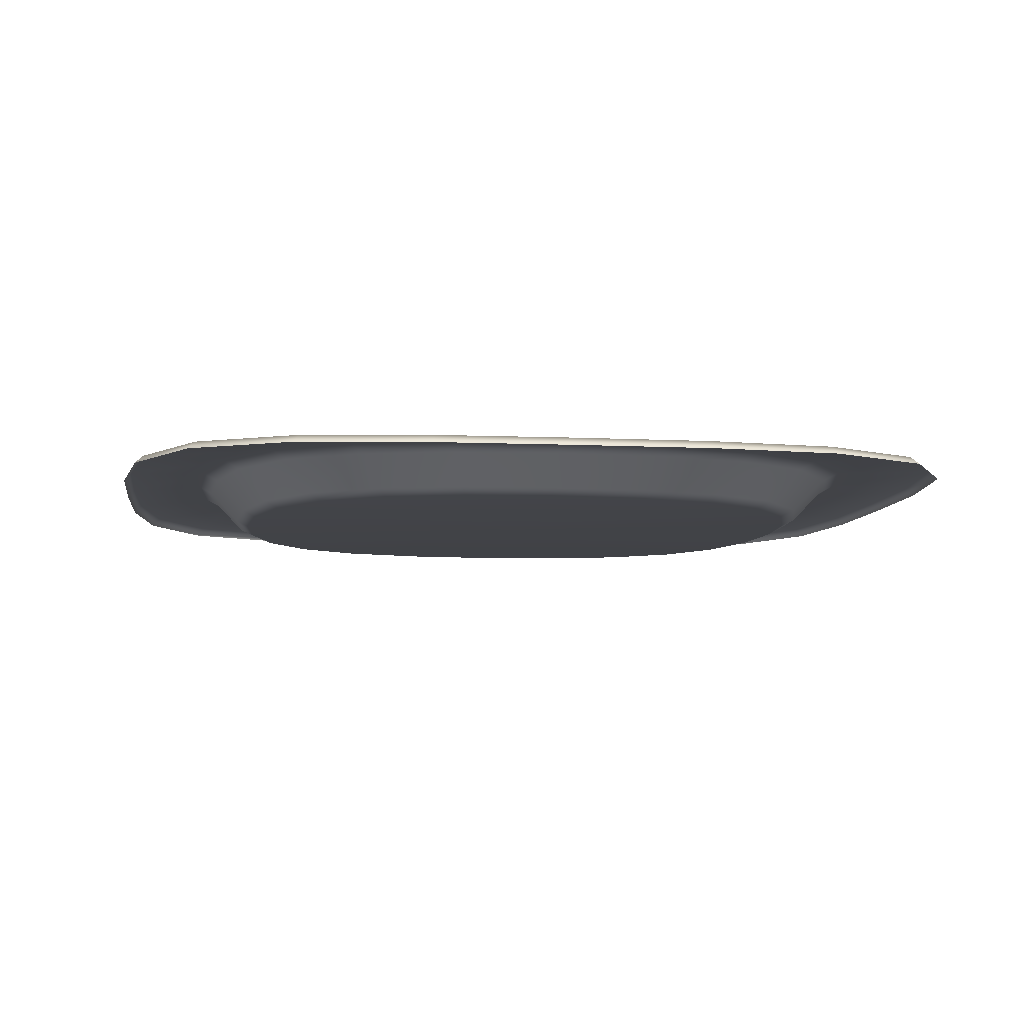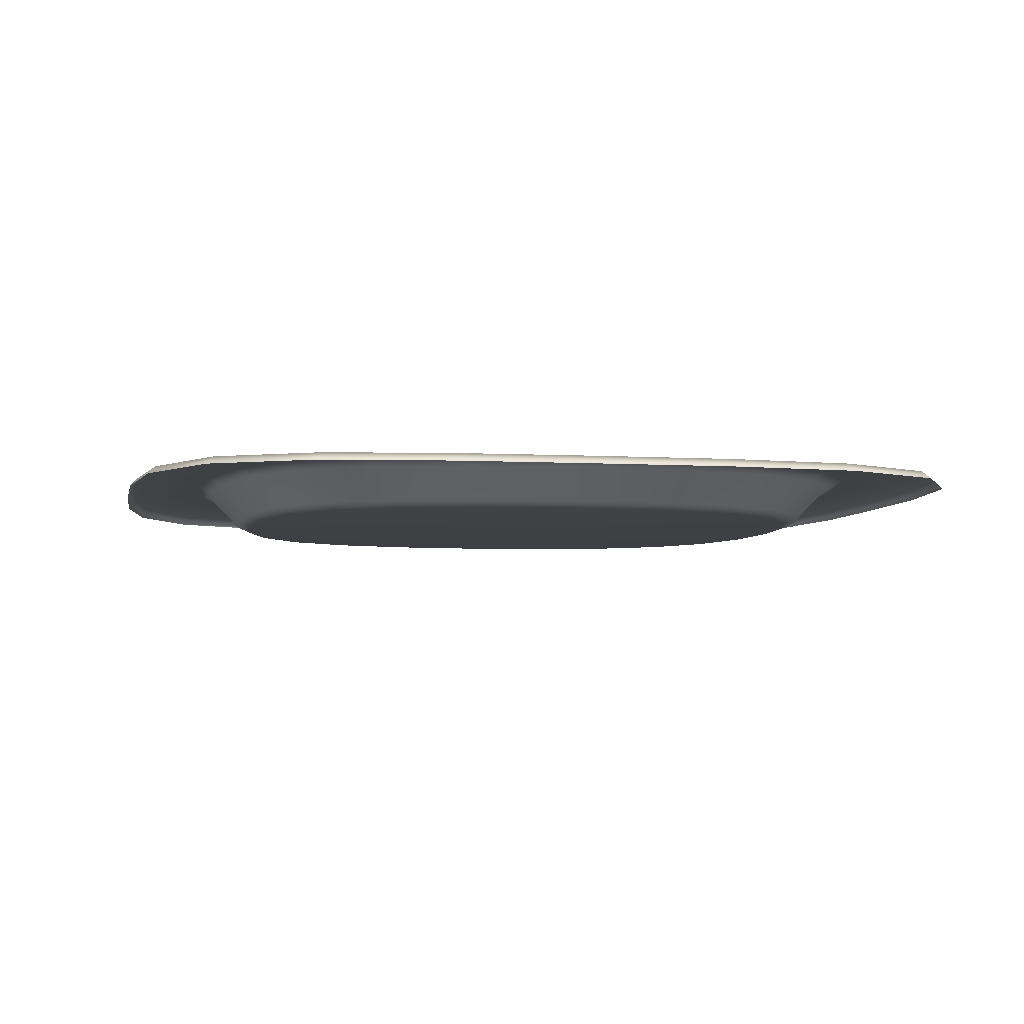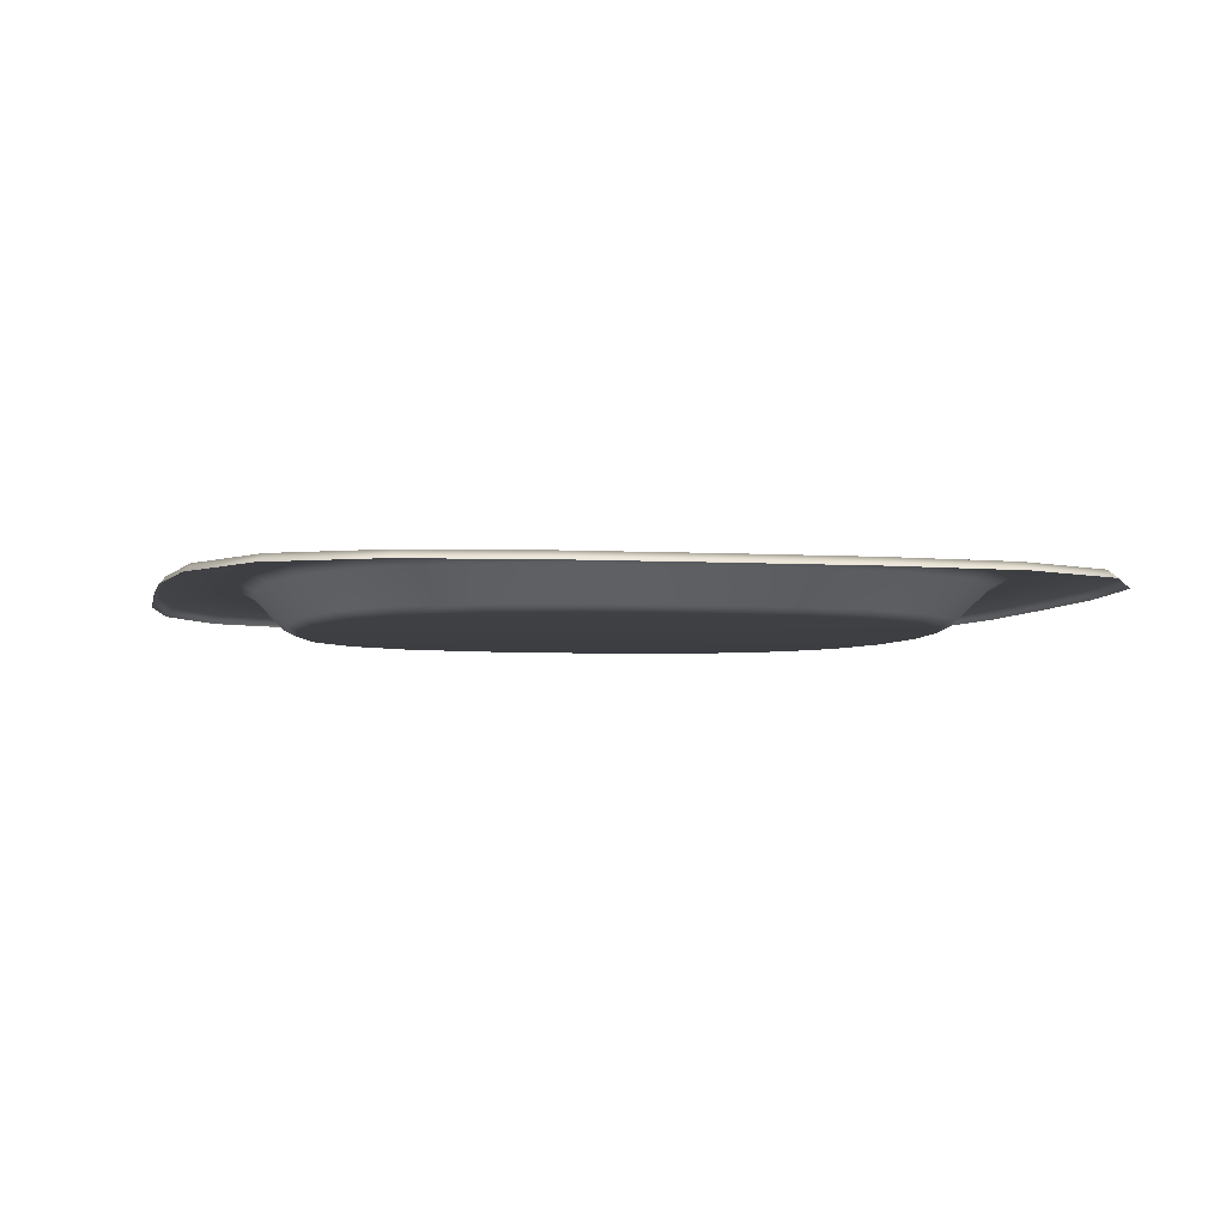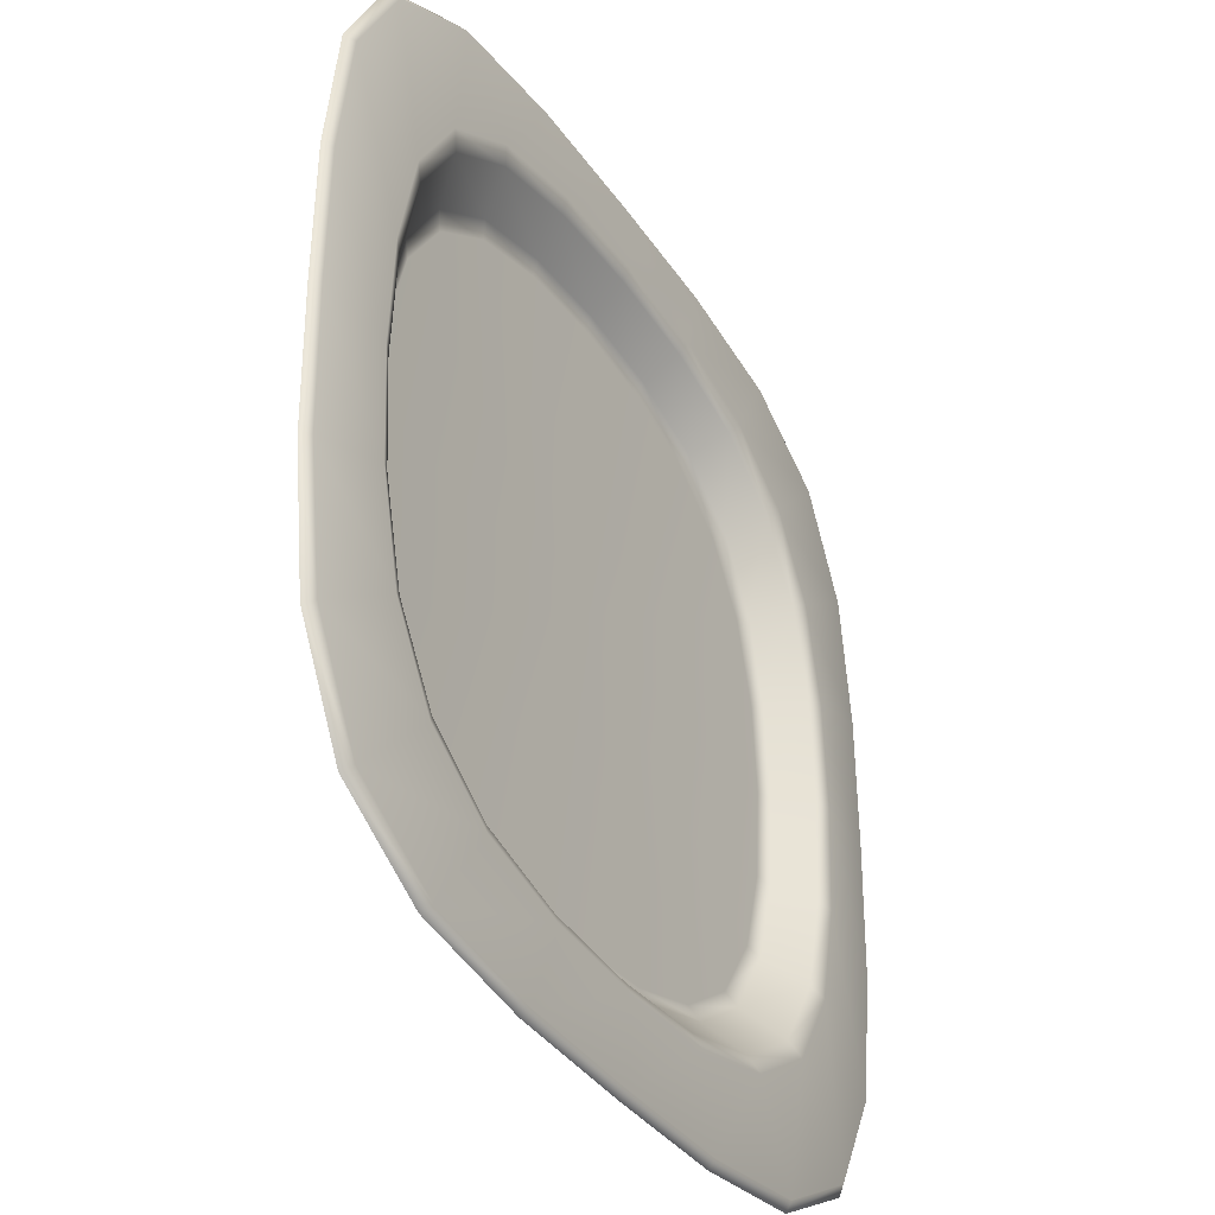
<metadata>
{"format":"obj","ext":"obj","renderer":"f3d","projection":"perspective","resolution":1024,"background":"white","views":[{"elev":-7.3,"azim":-7.8,"up":"+Z"},{"elev":-5.0,"azim":-10.7,"up":"+Z"},{"elev":-4.2,"azim":-101.6,"up":"+Z"},{"elev":-36.1,"azim":-60.4,"up":"+Y"}]}
</metadata>
<code>
o MeshPlate_22_0_GeomSubset_1
v 0.05374 0.08493 -0.09672
v 0.02769 0.08852 -0.09672
v 0 0.08901 -0.09672
v -0.02769 0.08852 -0.09672
v -0.05374 0.08493 -0.09672
v -0.0739 0.0739 -0.09672
v -0.08493 0.05374 -0.09672
v -0.08852 0.02769 -0.09672
v -0.08901 0 -0.09672
v -0.08852 -0.02769 -0.09672
v -0.08493 -0.05374 -0.09672
v -0.0739 -0.0739 -0.09672
v -0.05374 -0.08493 -0.09672
v -0.02769 -0.08852 -0.09672
v 0 -0.08901 -0.09672
v 0.02769 -0.08852 -0.09672
v 0.05374 -0.08493 -0.09672
v 0.0739 -0.0739 -0.09672
v 0.08493 -0.05374 -0.09672
v 0.08852 -0.02769 -0.09672
v 0.08901 0 -0.09672
v 0.08852 0.02769 -0.09672
v 0.08493 0.05374 -0.09672
v 0.0739 0.0739 -0.09672
v 0.05374 0.08493 -0.09189
v 0.02769 0.08852 -0.09189
v 0 0.08901 -0.09189
v -0.02769 0.08852 -0.09189
v -0.05374 0.08493 -0.09189
v -0.0739 0.0739 -0.09189
v -0.08493 0.05374 -0.09189
v -0.08852 0.02769 -0.09189
v -0.08901 0 -0.09189
v -0.08852 -0.02769 -0.09189
v -0.08493 -0.05374 -0.09189
v -0.0739 -0.0739 -0.09189
v -0.05374 -0.08493 -0.09189
v -0.02769 -0.08852 -0.09189
v 0 -0.08901 -0.09189
v 0.02769 -0.08852 -0.09189
v 0.05374 -0.08493 -0.09189
v 0.0739 -0.0739 -0.09189
v 0.08493 -0.05374 -0.09189
v 0.08852 -0.02769 -0.09189
v 0.08901 0 -0.09189
v 0.08852 0.02769 -0.09189
v 0.08493 0.05374 -0.09189
v 0.0739 0.0739 -0.09189
v 0 0 -0.1078
v 0 0 -0.09988
v 0.07536 -0.07536 -0.0935
v 0.05477 -0.08646 -0.0935
v 0.02816 -0.0899 -0.0935
v 0 -0.09029 -0.0935
v -0.02816 -0.0899 -0.0935
v -0.05477 -0.08646 -0.0935
v -0.07536 -0.07536 -0.0935
v -0.08646 -0.05477 -0.0935
v -0.0899 -0.02816 -0.0935
v -0.09029 0 -0.0935
v -0.0899 0.02816 -0.0935
v -0.08646 0.05477 -0.0935
v -0.07536 0.07536 -0.0935
v -0.05477 0.08646 -0.0935
v -0.02816 0.0899 -0.0935
v 0 0.09029 -0.0935
v 0.02816 0.0899 -0.0935
v 0.05477 0.08646 -0.0935
v 0.07536 0.07536 -0.0935
v 0.08646 0.05477 -0.0935
v 0.0899 0.02816 -0.0935
v 0.09029 0 -0.0935
v 0.0899 -0.02816 -0.0935
v 0.08646 -0.05477 -0.0935
v 0.07536 -0.07536 -0.09511
v 0.05477 -0.08646 -0.09511
v 0.02816 -0.0899 -0.09511
v 0 -0.09029 -0.09511
v -0.02816 -0.0899 -0.09511
v -0.05477 -0.08646 -0.09511
v -0.07536 -0.07536 -0.09511
v -0.08646 -0.05477 -0.09511
v -0.0899 -0.02816 -0.09511
v -0.09029 0 -0.09511
v -0.0899 0.02816 -0.09511
v -0.08646 0.05477 -0.09511
v -0.07536 0.07536 -0.09511
v -0.05477 0.08646 -0.09511
v -0.02816 0.0899 -0.09511
v 0 0.09029 -0.09511
v 0.02816 0.0899 -0.09511
v 0.05477 0.08646 -0.09511
v 0.07536 0.07536 -0.09511
v 0.08646 0.05477 -0.09511
v 0.0899 0.02816 -0.09511
v 0.09029 0 -0.09511
v 0.0899 -0.02816 -0.09511
v 0.08646 -0.05477 -0.09511
v 0.03826 0.06211 -0.1064
v 0.03509 0.05738 -0.1078
v 0.02004 0.06688 -0.1064
v 0.01839 0.06212 -0.1078
v 0 0.06825 -0.1064
v 0 0.06355 -0.1078
v -0.02004 0.06688 -0.1064
v -0.01839 0.06212 -0.1078
v -0.03826 0.06211 -0.1064
v -0.03509 0.05738 -0.1078
v -0.05269 0.05269 -0.1064
v -0.04843 0.04843 -0.1078
v -0.06211 0.03826 -0.1064
v -0.05738 0.03509 -0.1078
v -0.06688 0.02004 -0.1064
v -0.06212 0.01839 -0.1078
v -0.06825 0 -0.1064
v -0.06355 0 -0.1078
v -0.06688 -0.02004 -0.1064
v -0.06212 -0.01839 -0.1078
v -0.06211 -0.03826 -0.1064
v -0.05738 -0.03509 -0.1078
v -0.05269 -0.05269 -0.1064
v -0.04843 -0.04843 -0.1078
v -0.03826 -0.06211 -0.1064
v -0.03509 -0.05738 -0.1078
v -0.02004 -0.06688 -0.1064
v -0.01839 -0.06212 -0.1078
v 0 -0.06825 -0.1064
v 0 -0.06355 -0.1078
v 0.02004 -0.06688 -0.1064
v 0.01839 -0.06212 -0.1078
v 0.03826 -0.06211 -0.1064
v 0.03509 -0.05738 -0.1078
v 0.05269 -0.05269 -0.1064
v 0.04843 -0.04843 -0.1078
v 0.06211 -0.03826 -0.1064
v 0.05738 -0.03509 -0.1078
v 0.06688 -0.02004 -0.1064
v 0.06212 -0.01839 -0.1078
v 0.06825 0 -0.1064
v 0.06355 0 -0.1078
v 0.06688 0.02004 -0.1064
v 0.06212 0.01839 -0.1078
v 0.06211 0.03826 -0.1064
v 0.05738 0.03509 -0.1078
v 0.05269 0.05269 -0.1064
v 0.04843 0.04843 -0.1078
v 0.07394 0.04627 -0.0995
v 0.06913 0.043 -0.1013
v 0.07377 0.02247 -0.1013
v 0.07837 0.02411 -0.0995
v 0.07498 0 -0.1013
v 0.07941 0 -0.0995
v 0.07377 -0.02247 -0.1013
v 0.07837 -0.02411 -0.0995
v 0.06913 -0.043 -0.1013
v 0.07394 -0.04627 -0.0995
v 0.05909 -0.05909 -0.1013
v 0.06354 -0.06354 -0.0995
v 0.043 -0.06913 -0.1013
v 0.04627 -0.07394 -0.0995
v 0.02247 -0.07377 -0.1013
v 0.02411 -0.07837 -0.0995
v 0 -0.07498 -0.1013
v 0 -0.07941 -0.0995
v -0.02247 -0.07377 -0.1013
v -0.02411 -0.07837 -0.0995
v -0.043 -0.06913 -0.1013
v -0.04627 -0.07394 -0.0995
v -0.05909 -0.05909 -0.1013
v -0.06354 -0.06354 -0.0995
v -0.06913 -0.043 -0.1013
v -0.07394 -0.04627 -0.0995
v -0.07377 -0.02247 -0.1013
v -0.07837 -0.02411 -0.0995
v -0.07498 0 -0.1013
v -0.07941 0 -0.0995
v -0.07377 0.02247 -0.1013
v -0.07837 0.02411 -0.0995
v -0.06913 0.043 -0.1013
v -0.07394 0.04627 -0.0995
v -0.05909 0.05909 -0.1013
v -0.06354 0.06354 -0.0995
v -0.043 0.06913 -0.1013
v -0.04627 0.07394 -0.0995
v -0.02247 0.07377 -0.1013
v -0.02411 0.07837 -0.0995
v 0 0.07498 -0.1013
v 0 0.07941 -0.0995
v 0.02247 0.07377 -0.1013
v 0.02411 0.07837 -0.0995
v 0.043 0.06913 -0.1013
v 0.04627 0.07394 -0.0995
v 0.05909 0.05909 -0.1013
v 0.06354 0.06354 -0.0995
v 0.03637 0.0593 -0.09853
v 0.03457 0.05659 -0.09988
v 0.05015 0.05015 -0.09853
v 0.04772 0.04772 -0.09988
v 0.04032 0.06517 -0.09225
v 0.04218 0.06792 -0.0909
v 0.05547 0.05547 -0.09225
v 0.05798 0.05798 -0.0909
v 0.0211 0.06991 -0.09225
v 0.02206 0.0726 -0.0909
v 0.01906 0.06406 -0.09853
v 0.01812 0.06132 -0.09988
v 0 0.07122 -0.09225
v 0 0.07384 -0.0909
v -1e-06 0.06547 -0.09853
v 0 0.06275 -0.09988
v -0.0211 0.06991 -0.09225
v -0.02206 0.0726 -0.0909
v -0.01906 0.06406 -0.09853
v -0.01812 0.06132 -0.09988
v -0.04032 0.06517 -0.09225
v -0.04218 0.06792 -0.0909
v -0.03637 0.0593 -0.09853
v -0.03457 0.05659 -0.09988
v -0.05547 0.05547 -0.09225
v -0.05798 0.05798 -0.0909
v -0.05015 0.05015 -0.09853
v -0.04772 0.04772 -0.09988
v -0.06517 0.04032 -0.09225
v -0.06792 0.04218 -0.0909
v -0.0593 0.03637 -0.09853
v -0.05659 0.03457 -0.09988
v -0.06991 0.0211 -0.09225
v -0.0726 0.02206 -0.0909
v -0.06406 0.01906 -0.09853
v -0.06132 0.01812 -0.09988
v -0.07122 0 -0.09225
v -0.07384 0 -0.0909
v -0.06547 1e-06 -0.09853
v -0.06275 0 -0.09988
v -0.06991 -0.0211 -0.09225
v -0.0726 -0.02206 -0.0909
v -0.06406 -0.01906 -0.09853
v -0.06132 -0.01812 -0.09988
v -0.06517 -0.04032 -0.09225
v -0.06792 -0.04218 -0.0909
v -0.0593 -0.03637 -0.09853
v -0.05659 -0.03457 -0.09988
v -0.05547 -0.05547 -0.09225
v -0.05798 -0.05798 -0.0909
v -0.05015 -0.05015 -0.09853
v -0.04772 -0.04772 -0.09988
v -0.04032 -0.06517 -0.09225
v -0.04218 -0.06792 -0.0909
v -0.03637 -0.0593 -0.09853
v -0.03457 -0.05659 -0.09988
v -0.0211 -0.06991 -0.09225
v -0.02206 -0.0726 -0.0909
v -0.01906 -0.06406 -0.09853
v -0.01812 -0.06132 -0.09988
v 0 -0.07122 -0.09225
v 0 -0.07384 -0.0909
v 1e-06 -0.06547 -0.09853
v 0 -0.06275 -0.09988
v 0.0211 -0.06991 -0.09225
v 0.02206 -0.0726 -0.0909
v 0.01906 -0.06406 -0.09853
v 0.01812 -0.06132 -0.09988
v 0.04032 -0.06517 -0.09225
v 0.04218 -0.06792 -0.0909
v 0.03637 -0.0593 -0.09853
v 0.03457 -0.05659 -0.09988
v 0.05547 -0.05547 -0.09225
v 0.05798 -0.05798 -0.0909
v 0.05015 -0.05015 -0.09853
v 0.04772 -0.04772 -0.09988
v 0.06517 -0.04032 -0.09225
v 0.06792 -0.04218 -0.0909
v 0.0593 -0.03637 -0.09853
v 0.05659 -0.03457 -0.09988
v 0.06991 -0.0211 -0.09225
v 0.0726 -0.02206 -0.0909
v 0.06406 -0.01906 -0.09853
v 0.06132 -0.01812 -0.09988
v 0.07122 0 -0.09225
v 0.07384 0 -0.0909
v 0.06547 -1e-06 -0.09853
v 0.06275 0 -0.09988
v 0.06991 0.0211 -0.09225
v 0.0726 0.02206 -0.0909
v 0.06406 0.01906 -0.09853
v 0.06132 0.01812 -0.09988
v 0.06517 0.04032 -0.09225
v 0.06792 0.04218 -0.0909
v 0.0593 0.03637 -0.09853
v 0.05659 0.03457 -0.09988
v 0.05376 0.08501 -0.09172
v 0.0277 0.08861 -0.09173
v 0 0.0891 -0.09173
v -0.0277 0.08861 -0.09173
v -0.05376 0.08501 -0.09172
v -0.07395 0.07395 -0.09172
v -0.08501 0.05376 -0.09172
v -0.08861 0.0277 -0.09173
v -0.0891 0 -0.09173
v -0.08861 -0.0277 -0.09173
v -0.08501 -0.05376 -0.09172
v -0.07395 -0.07395 -0.09172
v -0.05376 -0.08501 -0.09172
v -0.0277 -0.08861 -0.09173
v 0 -0.0891 -0.09173
v 0.0277 -0.08861 -0.09173
v 0.05376 -0.08501 -0.09172
v 0.07395 -0.07395 -0.09172
v 0.08501 -0.05376 -0.09172
v 0.08861 -0.0277 -0.09173
v 0.0891 0 -0.09173
v 0.08861 0.0277 -0.09173
v 0.08501 0.05376 -0.09172
v 0.07395 0.07395 -0.09172
v 0 0 -0.09969
v 0.07544 -0.07544 -0.09336
v 0.05482 -0.08658 -0.09336
v 0.02817 -0.09004 -0.09338
v 0 -0.09044 -0.09339
v -0.02817 -0.09004 -0.09338
v -0.05482 -0.08658 -0.09336
v -0.07544 -0.07544 -0.09336
v -0.08658 -0.05482 -0.09336
v -0.09004 -0.02817 -0.09338
v -0.09044 0 -0.09339
v -0.09004 0.02817 -0.09338
v -0.08658 0.05482 -0.09336
v -0.07544 0.07544 -0.09336
v -0.05482 0.08658 -0.09336
v -0.02817 0.09004 -0.09338
v 0 0.09044 -0.09339
v 0.02817 0.09004 -0.09338
v 0.05482 0.08658 -0.09336
v 0.07544 0.07544 -0.09336
v 0.08658 0.05482 -0.09336
v 0.09004 0.02817 -0.09338
v 0.09044 0 -0.09339
v 0.09004 -0.02817 -0.09338
v 0.08658 -0.05482 -0.09336
v 0.03633 0.0592 -0.09838
v 0.03455 0.05655 -0.0997
v 0.05008 0.05008 -0.09838
v 0.0477 0.0477 -0.0997
v 0.04028 0.06508 -0.09209
v 0.04217 0.0679 -0.09072
v 0.0554 0.0554 -0.09209
v 0.05796 0.05796 -0.09072
v 0.02108 0.0698 -0.09209
v 0.02205 0.07257 -0.09072
v 0.01904 0.06395 -0.09838
v 0.01811 0.06128 -0.0997
v 0 0.07111 -0.0921
v 0 0.07381 -0.09072
v 0 0.06535 -0.09839
v 0 0.06271 -0.0997
v -0.02108 0.0698 -0.09209
v -0.02205 0.07257 -0.09072
v -0.01904 0.06395 -0.09838
v -0.01811 0.06128 -0.0997
v -0.04028 0.06508 -0.09209
v -0.04217 0.0679 -0.09072
v -0.03633 0.0592 -0.09838
v -0.03455 0.05655 -0.0997
v -0.0554 0.0554 -0.09209
v -0.05796 0.05796 -0.09072
v -0.05008 0.05008 -0.09838
v -0.0477 0.0477 -0.0997
v -0.06508 0.04028 -0.09209
v -0.0679 0.04217 -0.09072
v -0.0592 0.03633 -0.09838
v -0.05655 0.03455 -0.0997
v -0.0698 0.02108 -0.09209
v -0.07257 0.02205 -0.09072
v -0.06395 0.01904 -0.09838
v -0.06128 0.01811 -0.0997
v -0.07111 0 -0.0921
v -0.07381 0 -0.09072
v -0.06535 0 -0.09839
v -0.06271 0 -0.0997
v -0.0698 -0.02108 -0.09209
v -0.07257 -0.02205 -0.09072
v -0.06395 -0.01904 -0.09838
v -0.06128 -0.01811 -0.0997
v -0.06508 -0.04028 -0.09209
v -0.0679 -0.04217 -0.09072
v -0.0592 -0.03633 -0.09838
v -0.05655 -0.03455 -0.0997
v -0.0554 -0.0554 -0.09209
v -0.05796 -0.05796 -0.09072
v -0.05008 -0.05008 -0.09838
v -0.0477 -0.0477 -0.0997
v -0.04028 -0.06508 -0.09209
v -0.04217 -0.0679 -0.09072
v -0.03633 -0.0592 -0.09838
v -0.03455 -0.05655 -0.0997
v -0.02109 -0.0698 -0.09209
v -0.02205 -0.07257 -0.09072
v -0.01904 -0.06395 -0.09838
v -0.01811 -0.06128 -0.0997
v 0 -0.07111 -0.0921
v 0 -0.07381 -0.09072
v 0 -0.06535 -0.09839
v 0 -0.06271 -0.0997
v 0.02108 -0.0698 -0.09209
v 0.02205 -0.07257 -0.09072
v 0.01904 -0.06395 -0.09838
v 0.01811 -0.06128 -0.0997
v 0.04028 -0.06508 -0.09209
v 0.04217 -0.0679 -0.09072
v 0.03633 -0.0592 -0.09838
v 0.03455 -0.05655 -0.0997
v 0.0554 -0.0554 -0.09209
v 0.05796 -0.05796 -0.09072
v 0.05008 -0.05008 -0.09838
v 0.0477 -0.0477 -0.0997
v 0.06508 -0.04028 -0.09209
v 0.0679 -0.04217 -0.09072
v 0.0592 -0.03633 -0.09838
v 0.05655 -0.03455 -0.0997
v 0.0698 -0.02108 -0.09209
v 0.07257 -0.02205 -0.09072
v 0.06395 -0.01904 -0.09838
v 0.06128 -0.01811 -0.0997
v 0.07111 0 -0.0921
v 0.07381 0 -0.09072
v 0.06535 0 -0.09839
v 0.06271 0 -0.0997
v 0.0698 0.02108 -0.09209
v 0.07257 0.02205 -0.09072
v 0.06395 0.01904 -0.09838
v 0.06128 0.01811 -0.0997
v 0.06508 0.04028 -0.09209
v 0.0679 0.04217 -0.09072
v 0.0592 0.03633 -0.09838
v 0.05655 0.03455 -0.0997
f 317 316 308 307
f 318 317 307 306
f 319 318 306 305
f 320 319 305 304
f 321 320 304 303
f 322 321 303 302
f 323 322 302 301
f 324 323 301 300
f 325 324 300 299
f 326 325 299 298
f 327 326 298 297
f 328 327 297 296
f 329 328 296 295
f 330 329 295 294
f 331 330 294 293
f 332 331 293 292
f 333 332 292 291
f 334 333 291 314
f 335 334 314 313
f 336 335 313 312
f 337 336 312 311
f 338 337 311 310
f 339 338 310 309
f 316 339 309 308
f 340 341 343 342
f 341 340 350 351
f 342 343 435 434
f 344 345 349 348
f 345 344 346 347
f 347 346 432 433
f 348 349 353 352
f 351 350 354 355
f 352 353 357 356
f 355 354 358 359
f 356 357 361 360
f 359 358 362 363
f 360 361 365 364
f 363 362 366 367
f 364 365 369 368
f 367 366 370 371
f 368 369 373 372
f 371 370 374 375
f 372 373 377 376
f 375 374 378 379
f 376 377 381 380
f 379 378 382 383
f 380 381 385 384
f 383 382 386 387
f 384 385 389 388
f 387 386 390 391
f 388 389 393 392
f 391 390 394 395
f 392 393 397 396
f 395 394 398 399
f 396 397 401 400
f 399 398 402 403
f 400 401 405 404
f 403 402 406 407
f 404 405 409 408
f 407 406 410 411
f 408 409 413 412
f 411 410 414 415
f 412 413 417 416
f 415 414 418 419
f 416 417 421 420
f 419 418 422 423
f 420 421 425 424
f 423 422 426 427
f 424 425 429 428
f 427 426 430 431
f 428 429 433 432
f 431 430 434 435
f 344 340 342 346
f 340 344 348 350
f 350 348 352 354
f 354 352 356 358
f 358 356 360 362
f 362 360 364 366
f 366 364 368 370
f 370 368 372 374
f 374 372 376 378
f 378 376 380 382
f 382 380 384 386
f 386 384 388 390
f 390 388 392 394
f 394 392 396 398
f 398 396 400 402
f 402 400 404 406
f 406 404 408 410
f 410 408 412 414
f 414 412 416 418
f 418 416 420 422
f 422 420 424 426
f 426 424 428 430
f 430 428 432 434
f 434 432 346 342
f 291 292 349 345
f 292 293 353 349
f 293 294 357 353
f 294 295 361 357
f 295 296 365 361
f 296 297 369 365
f 297 298 373 369
f 298 299 377 373
f 299 300 381 377
f 300 301 385 381
f 301 302 389 385
f 302 303 393 389
f 303 304 397 393
f 304 305 401 397
f 305 306 405 401
f 306 307 409 405
f 307 308 413 409
f 308 309 417 413
f 309 310 421 417
f 310 311 425 421
f 311 312 429 425
f 312 313 433 429
f 313 314 347 433
f 314 291 345 347
f 341 351 315 343
f 315 351 355 359
f 315 359 363 367
f 315 367 371 375
f 315 375 379 383
f 315 383 387 391
f 315 391 395 399
f 315 399 403 407
f 315 407 411 415
f 315 415 419 423
f 315 423 427 431
f 315 431 435 343

</code>
